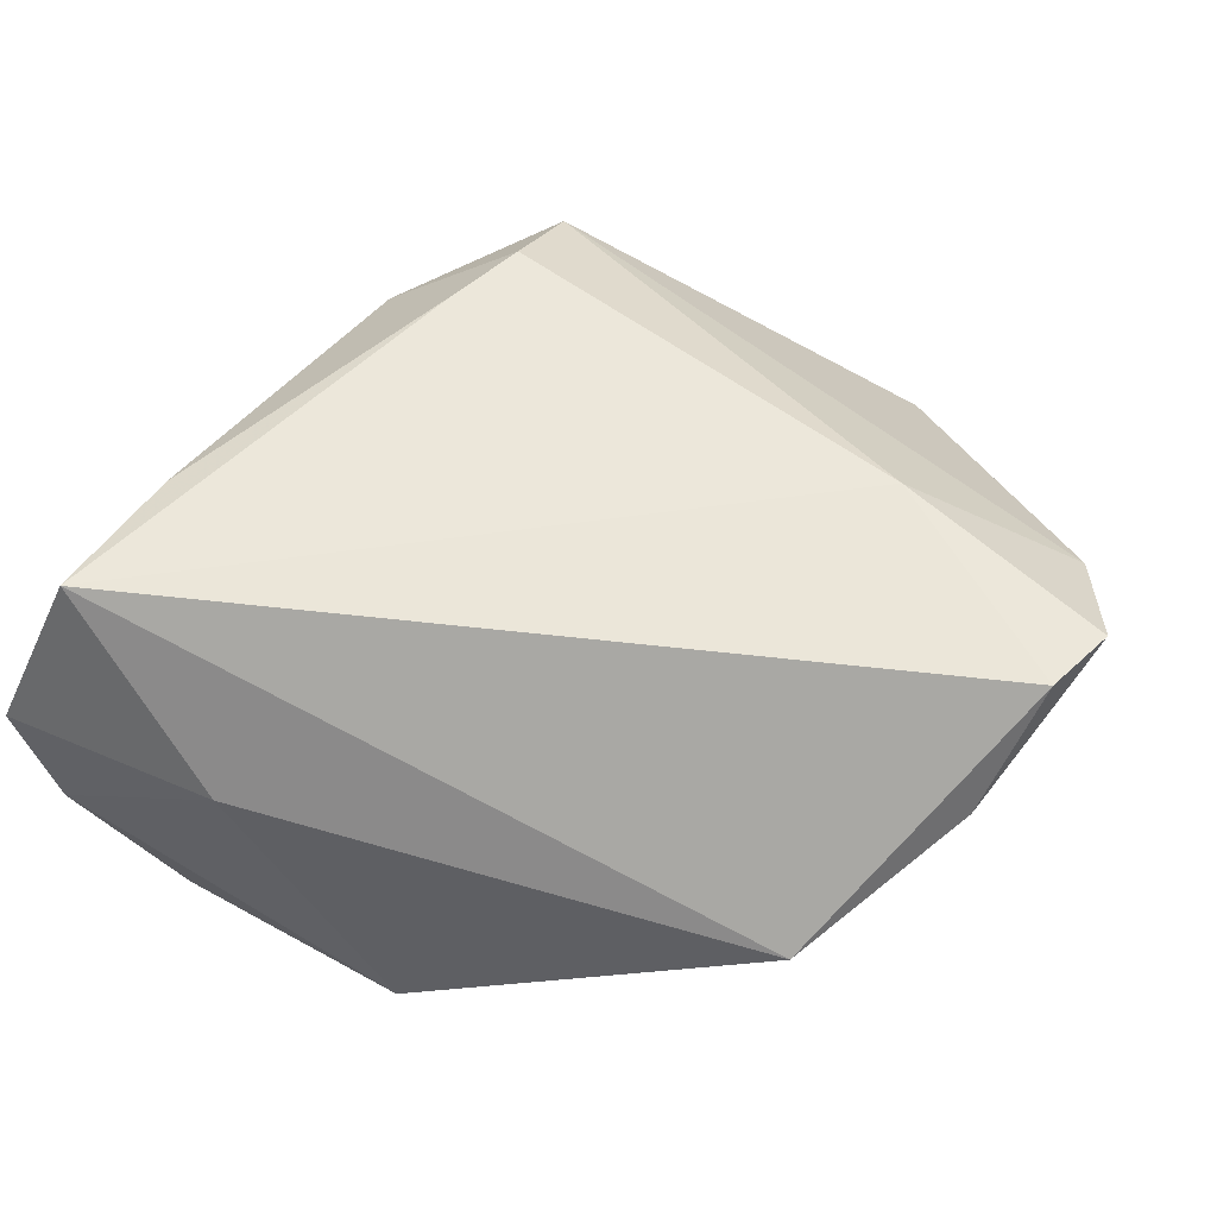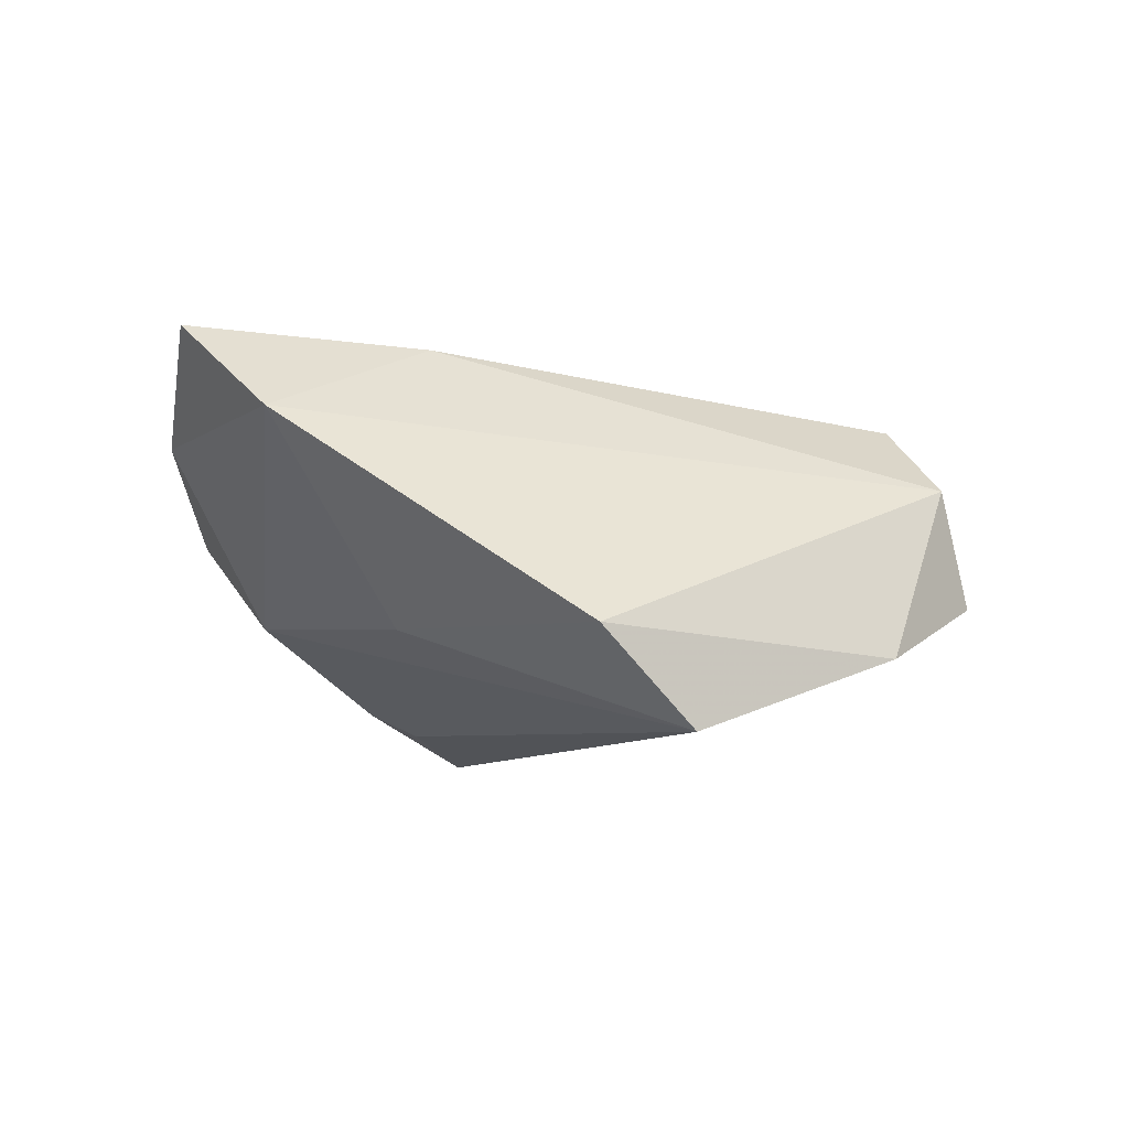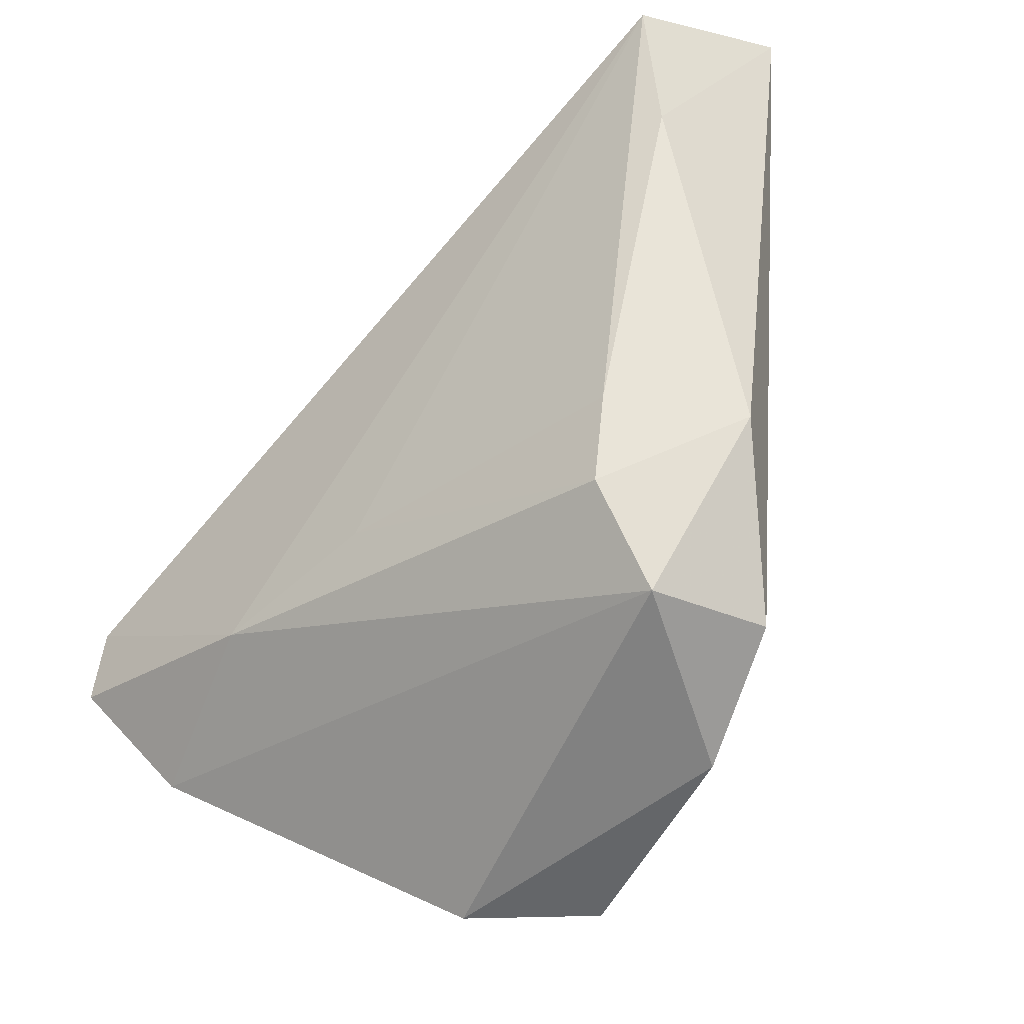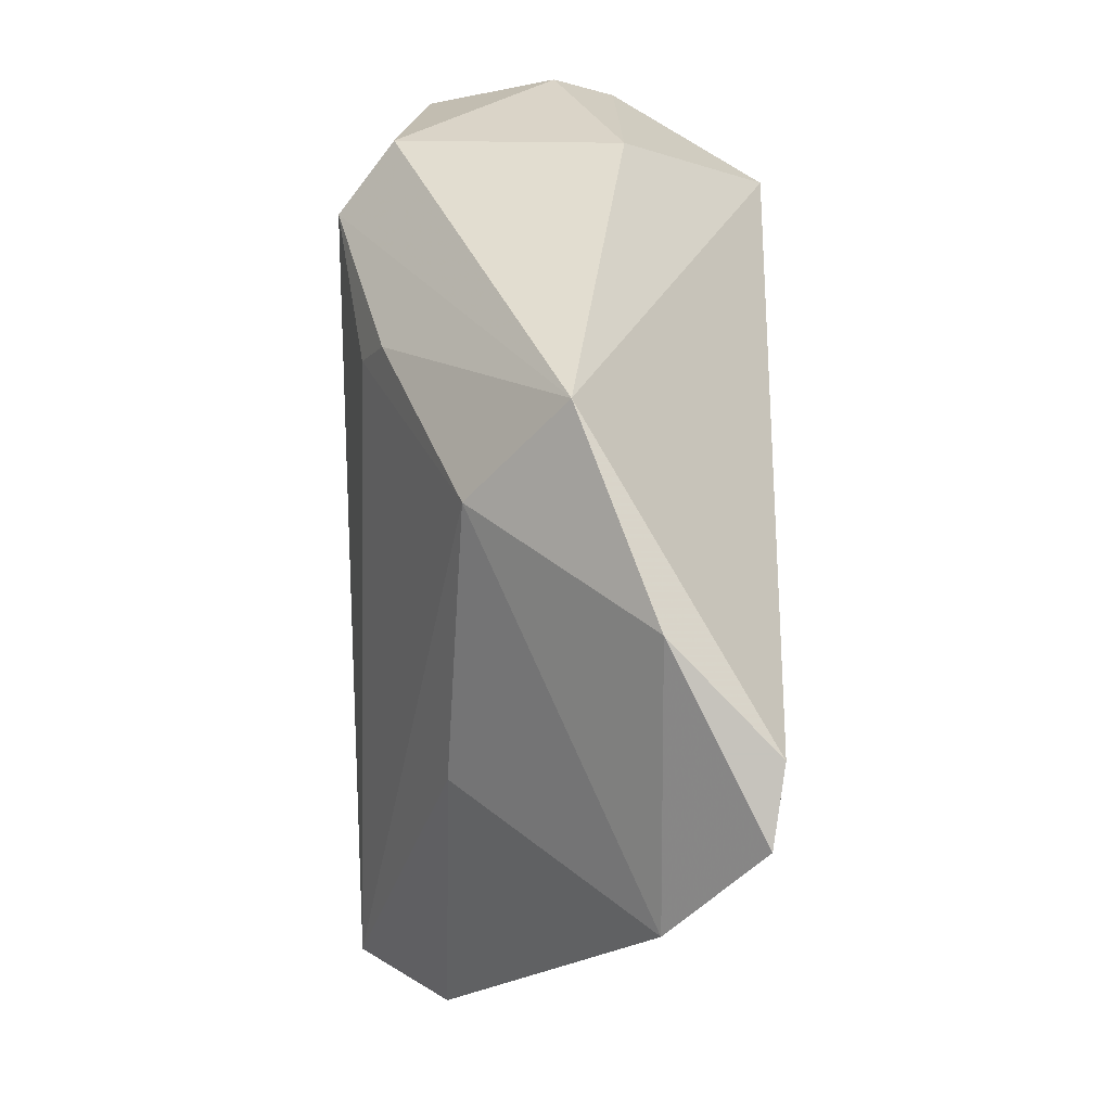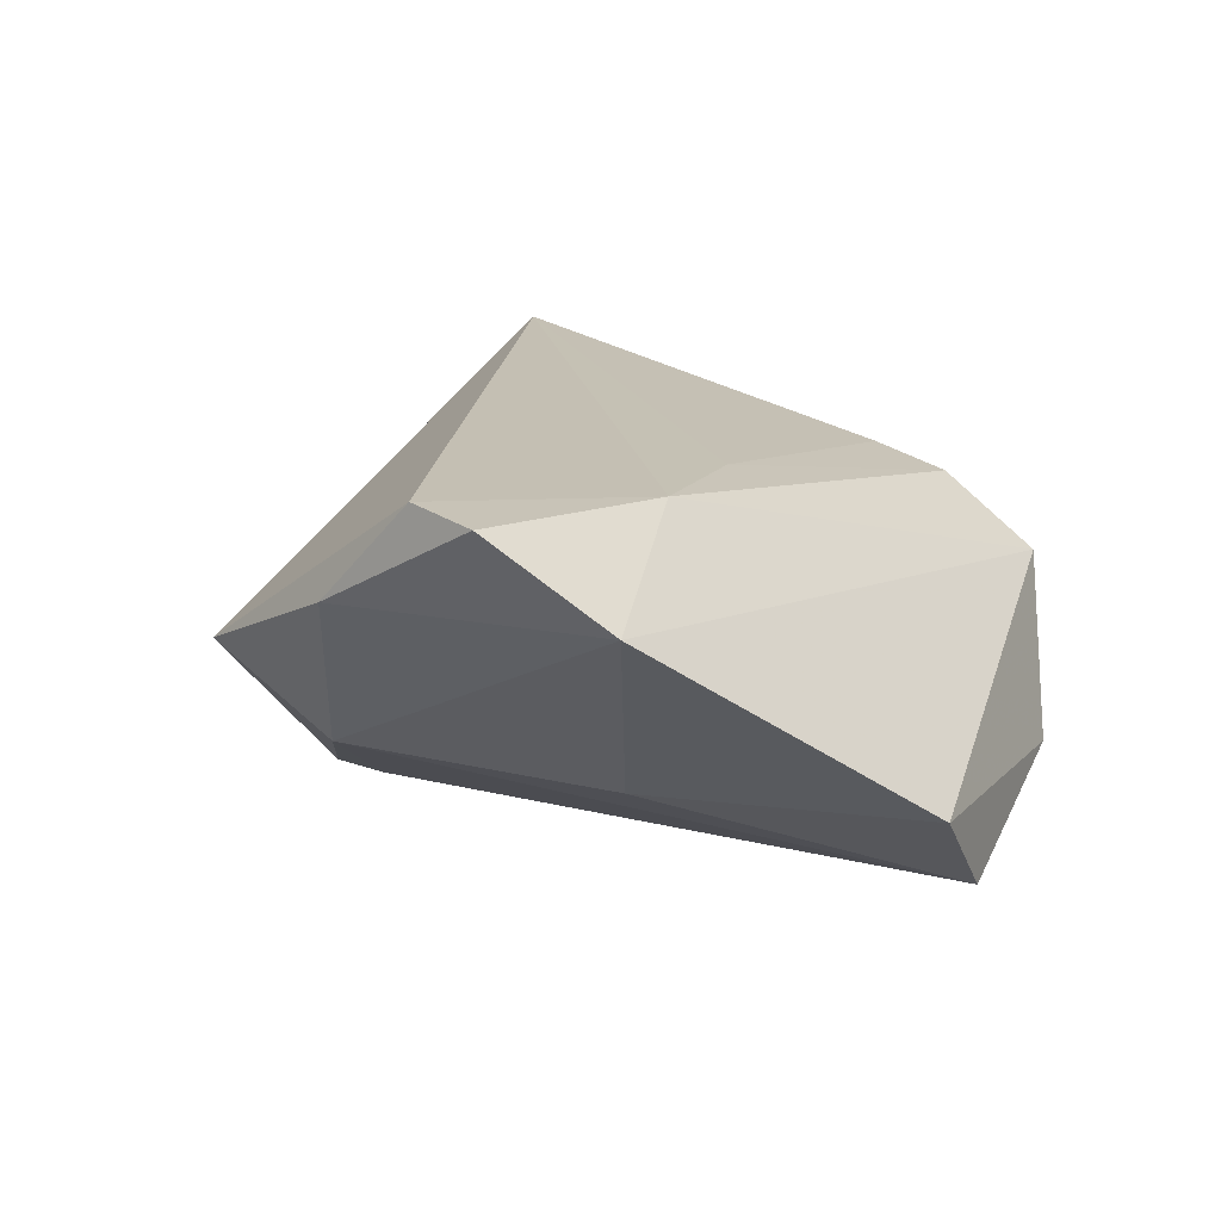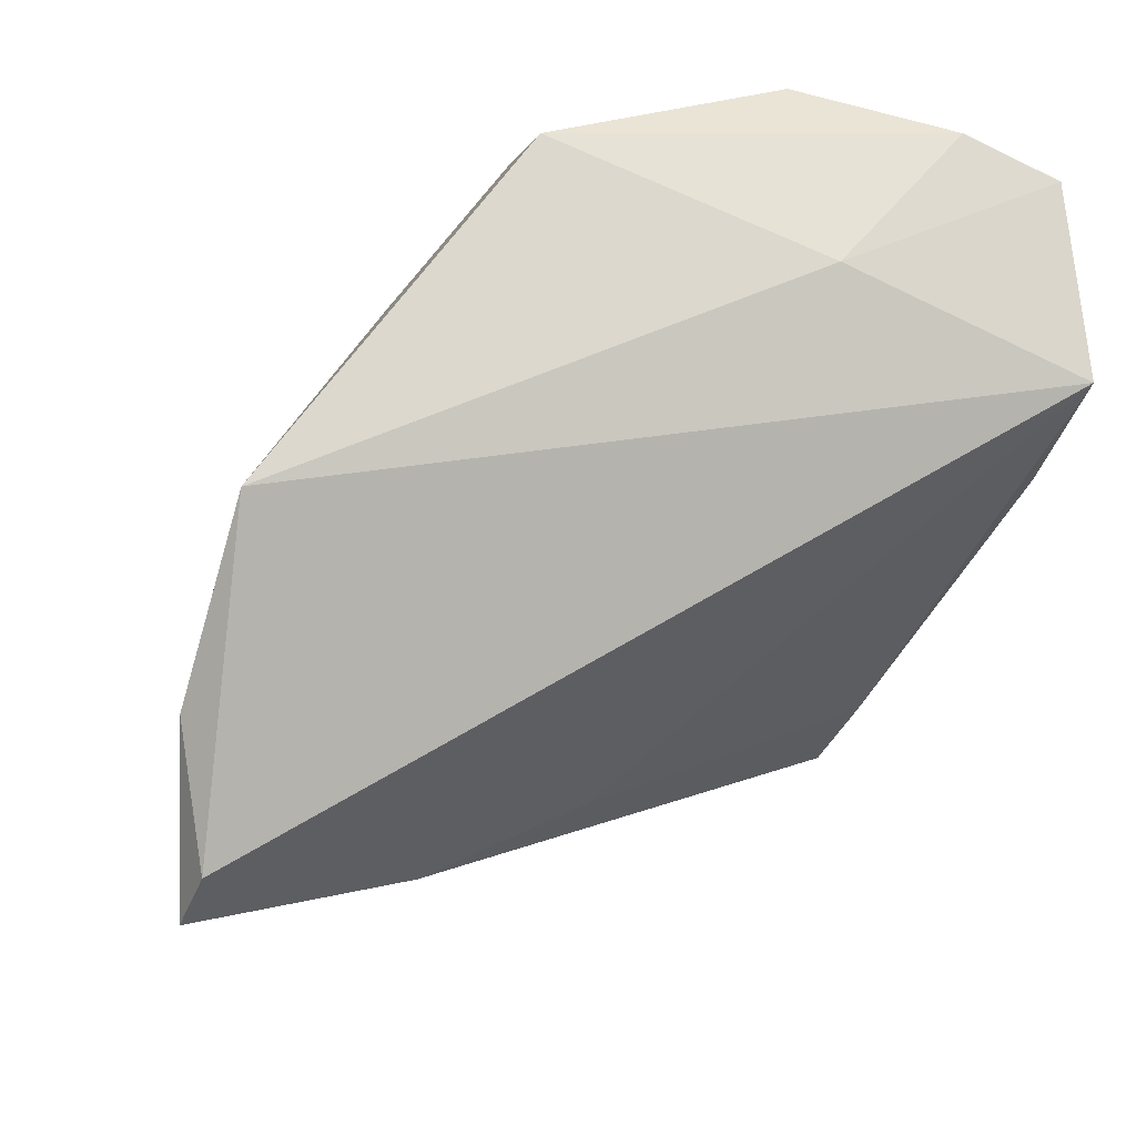
<metadata>
{"format":"obj","ext":"obj","renderer":"f3d","projection":"perspective","resolution":1024,"background":"white","views":[{"elev":64.7,"azim":-154.0,"up":"+Z"},{"elev":-6.4,"azim":-27.0,"up":"+Z"},{"elev":-51.7,"azim":45.8,"up":"+Y"},{"elev":20.7,"azim":-87.7,"up":"+Y"},{"elev":16.3,"azim":-65.5,"up":"+Z"},{"elev":47.8,"azim":-21.9,"up":"+Y"}]}
</metadata>
<code>
v -0.05078 -0.0244 0.0114
v -0.0395 0.02827 0.001937
v -0.05327 -0.003595 0.0231
v 0.02343 0.04055 0.00602
v 0.02695 -0.02285 0.01461
v 0.02317 -0.04375 0.004391
v 0.02348 -0.03267 0.01269
v -8.898e-05 0.03704 -0.02525
v -0.05629 -0.01192 0.02193
v 0.03751 -0.0256 0.002795
v -0.03202 -0.01647 -0.01138
v -0.009051 -0.01814 0.01882
v -0.02967 -0.02012 0.02006
v 0.0007741 0.04517 -0.01898
v 0.04439 0.03134 0.0231
v -0.0232 -0.0486 -0.01261
v 0.0274 -0.04247 -0.008836
v 0.04155 0.04479 -0.003067
v 0.04959 0.04141 0.004144
v -0.05079 0.008199 0.01119
v 0.04235 0.014 0.01887
v -0.01218 0.02375 -0.02162
v -0.03589 0.01612 -0.00913
v -0.01711 0.02681 -0.01888
v -0.01186 -0.0486 -0.02358
v 0.01315 -0.0486 -0.01525
v 0.02831 0.0441 -0.01745
f 27 25 8
f 3 15 2
f 13 6 7
f 7 12 13
f 13 3 9
f 13 12 15
f 15 3 13
f 16 25 26
f 26 6 16
f 25 27 26
f 4 15 19
f 2 15 4
f 8 2 14
f 14 27 8
f 2 4 14
f 8 25 22
f 25 23 22
f 24 2 8
f 24 23 2
f 8 22 24
f 24 22 23
f 11 25 16
f 11 23 25
f 2 23 20
f 9 3 20
f 20 3 2
f 5 12 7
f 15 12 5
f 19 15 21
f 15 5 21
f 6 26 17
f 17 27 19
f 17 26 27
f 18 4 19
f 18 14 4
f 19 27 18
f 27 14 18
f 23 11 1
f 1 20 23
f 9 20 1
f 1 11 16
f 1 13 9
f 16 6 1
f 6 13 1
f 6 17 10
f 7 6 10
f 10 17 19
f 19 21 10
f 10 5 7
f 10 21 5

</code>
